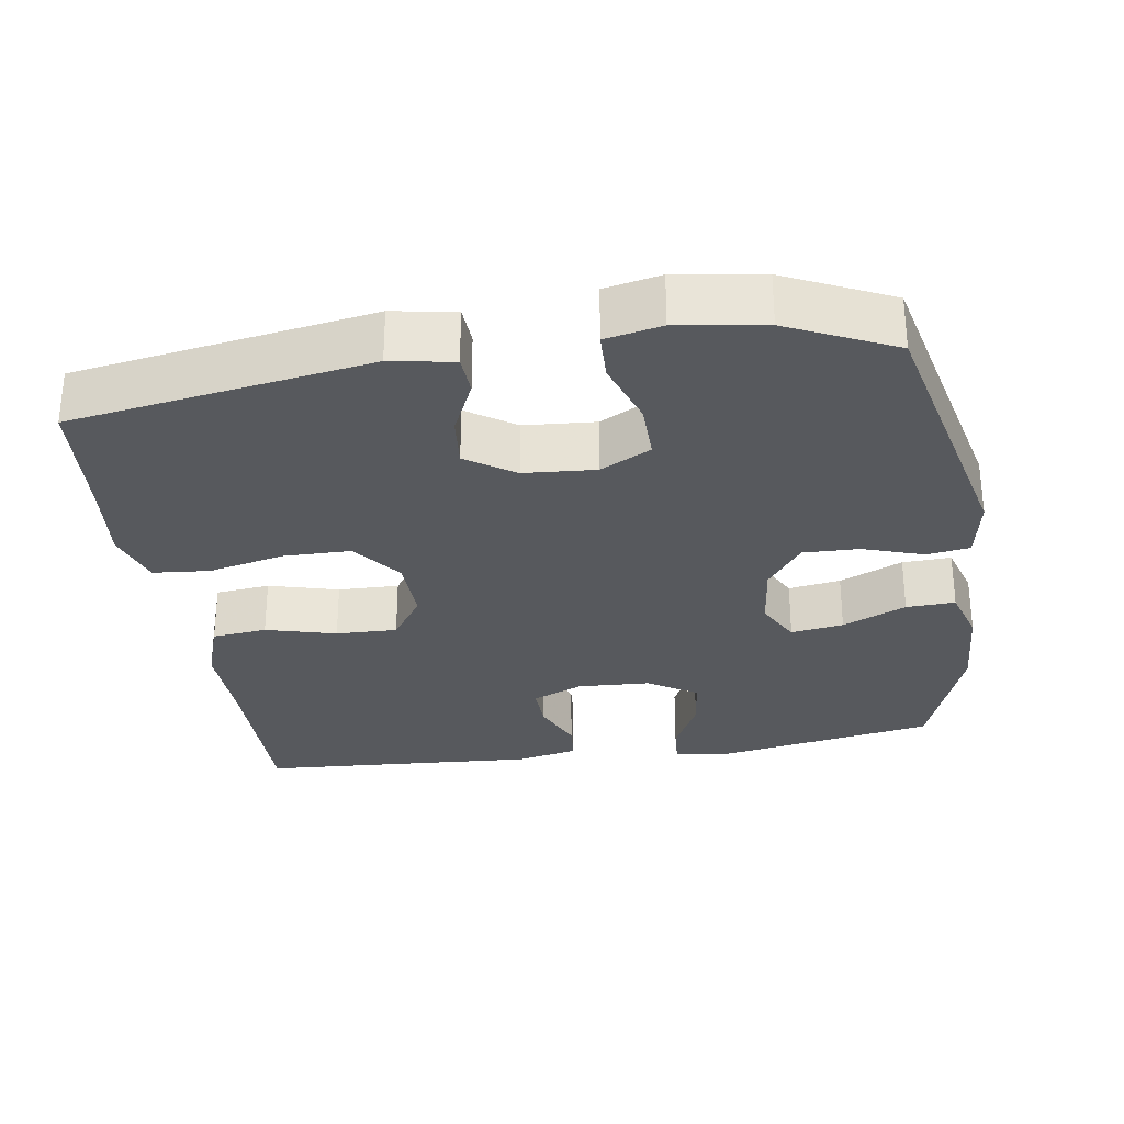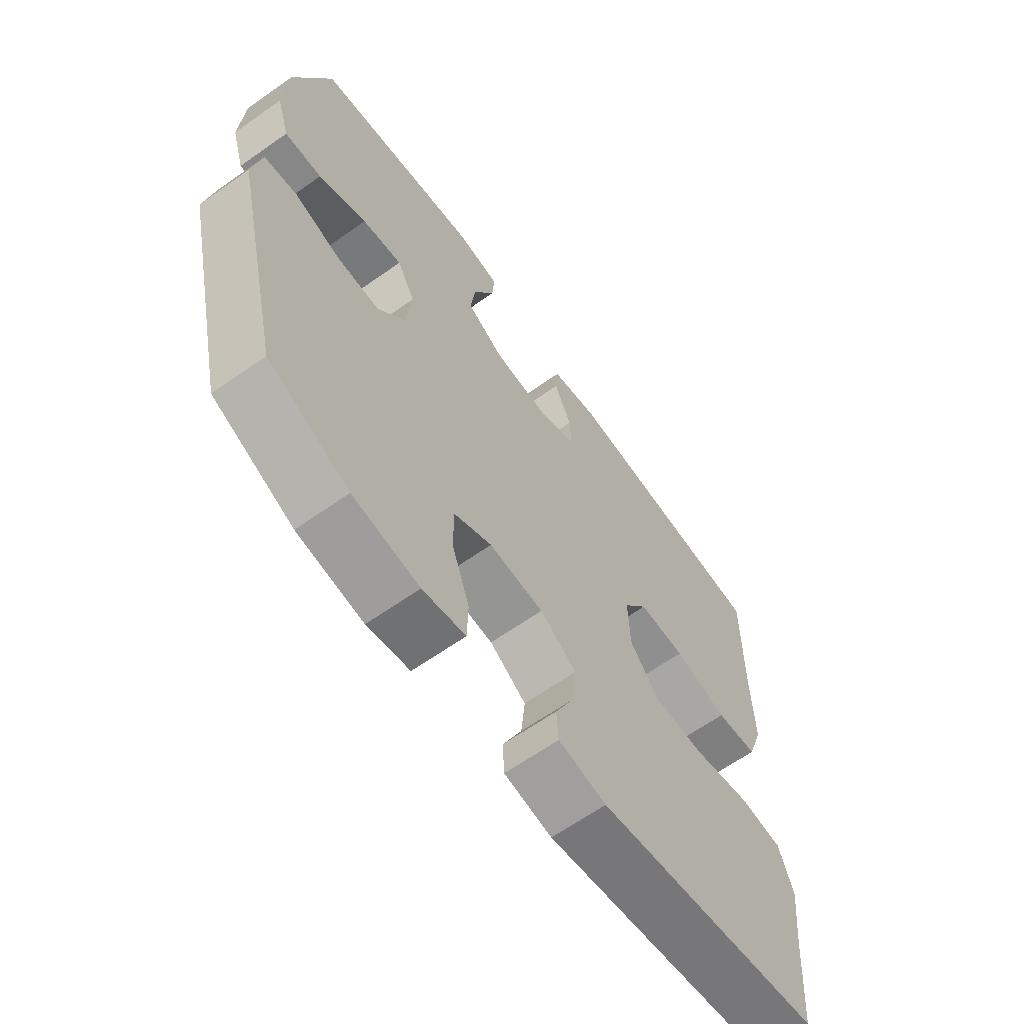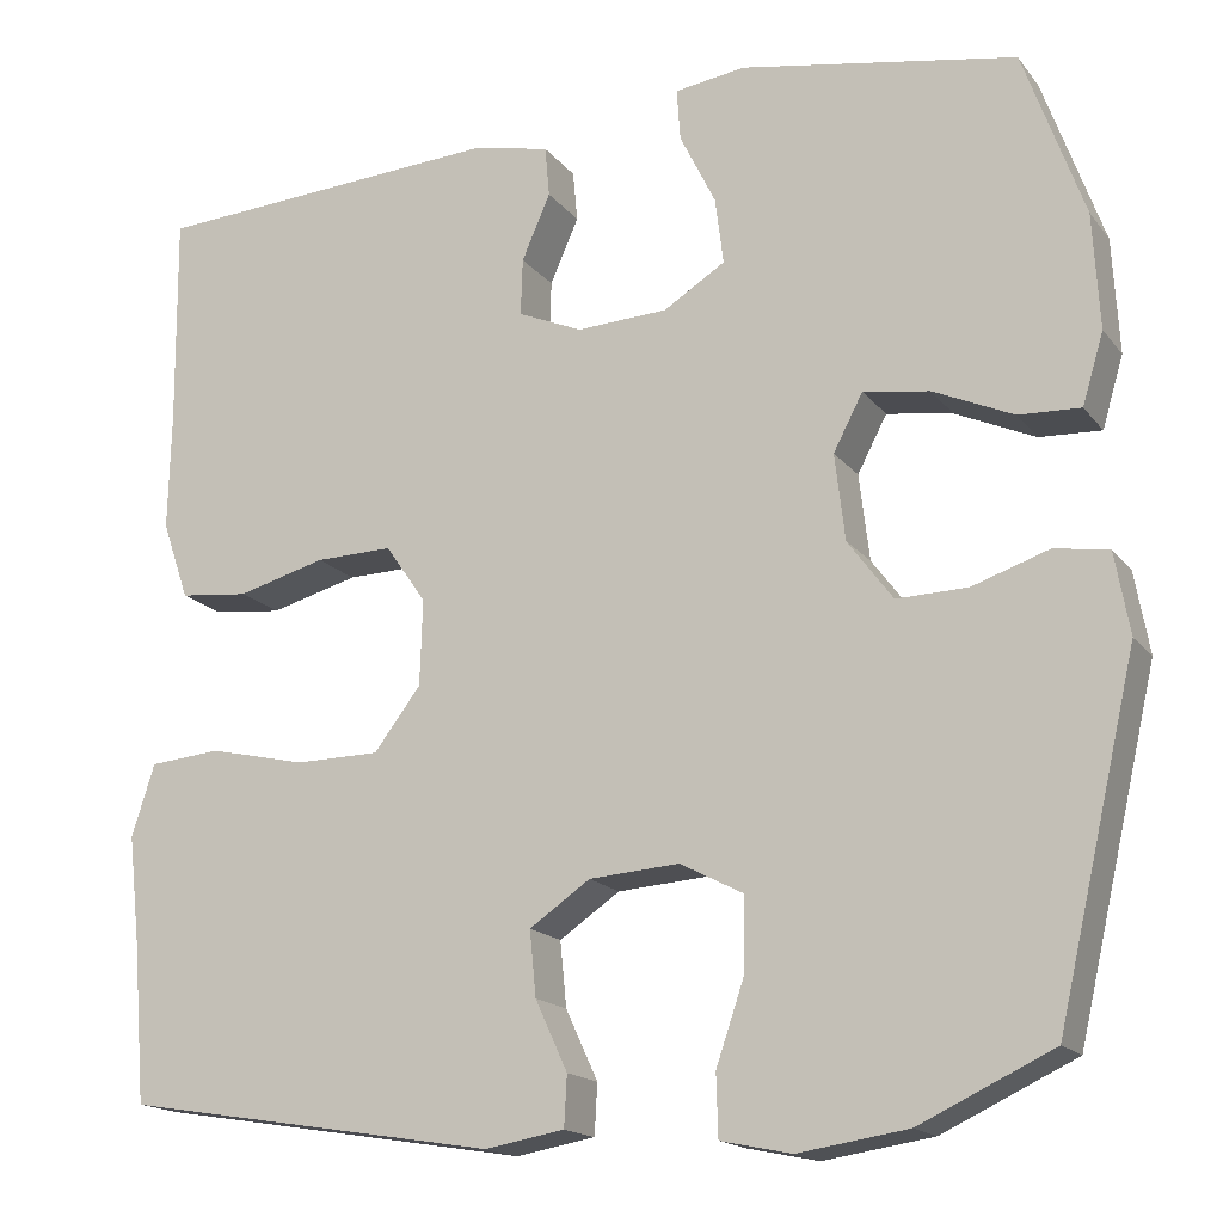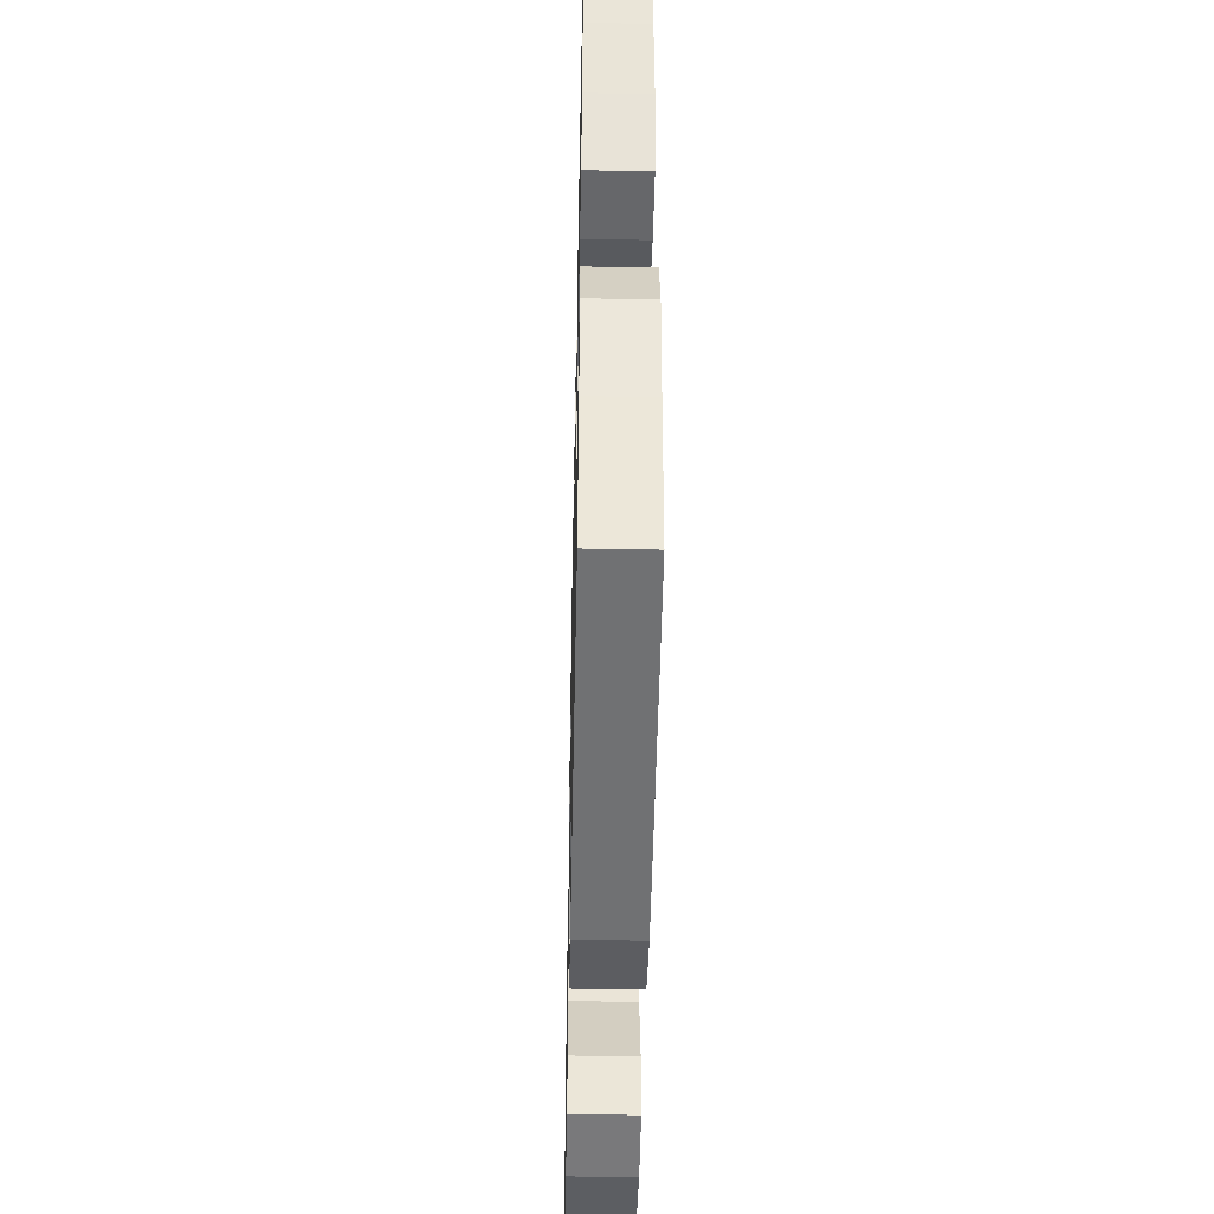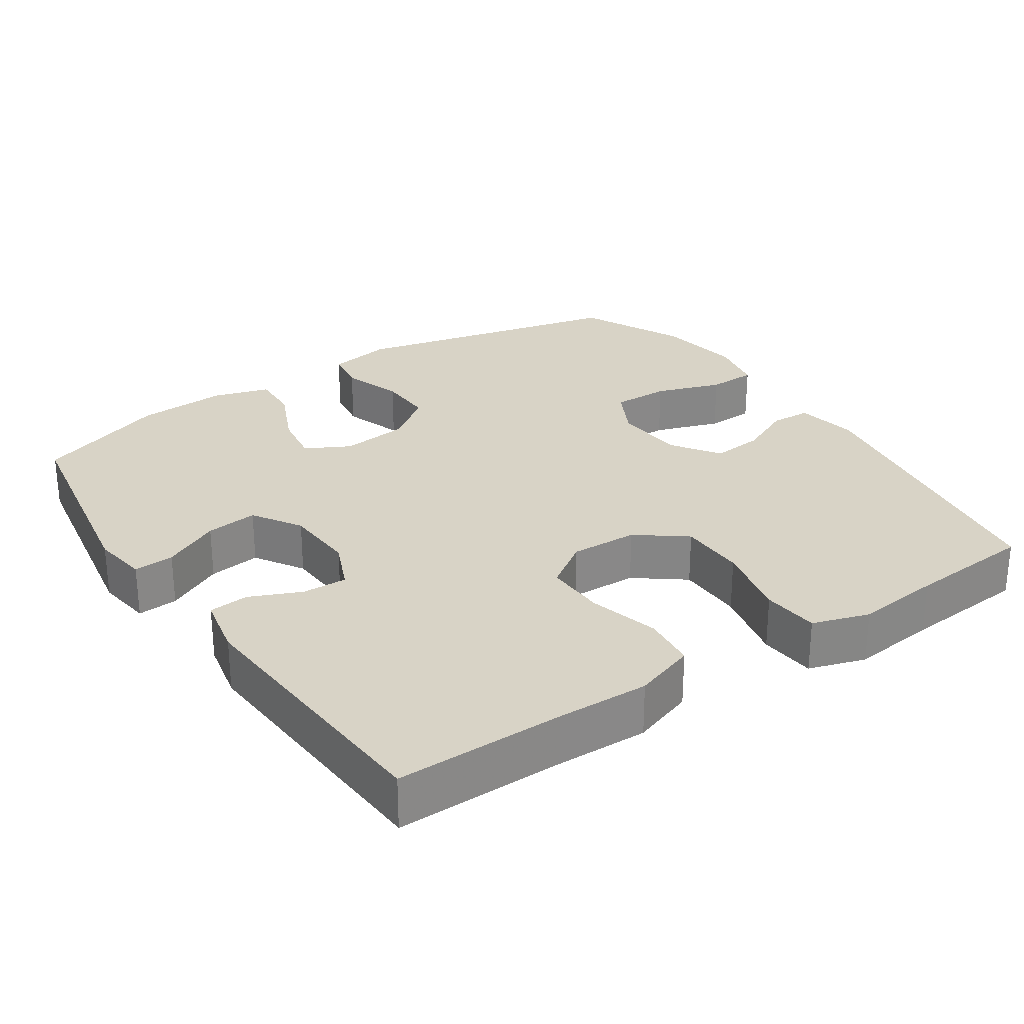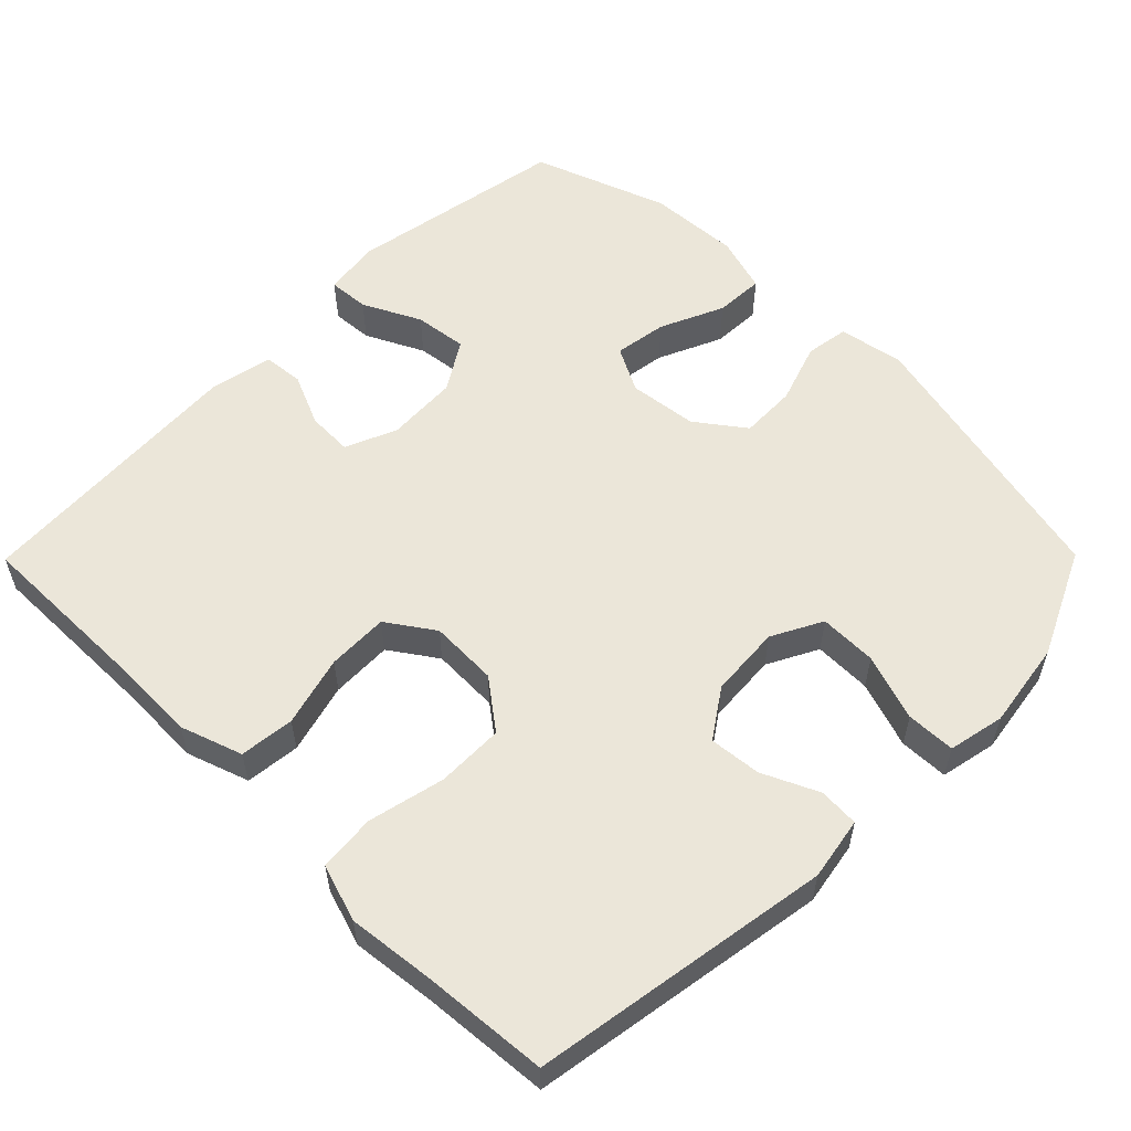
<metadata>
{"format":"obj","ext":"obj","renderer":"f3d","projection":"perspective","resolution":1024,"background":"white","views":[{"elev":-29.6,"azim":-171.2,"up":"+Y"},{"elev":-64.4,"azim":-54.6,"up":"+Z"},{"elev":-16.7,"azim":-155.0,"up":"+Z"},{"elev":-46.1,"azim":88.8,"up":"+Z"},{"elev":27.9,"azim":56.1,"up":"+Y"},{"elev":56.6,"azim":134.7,"up":"+Y"}]}
</metadata>
<code>
v 0.5 0.07 0.5
v 0.498 0.07 0.268
v 0.501 0.07 0.141
v 0.472 0.07 0.056
v 0.397 0.07 0.048
v 0.301 0.07 0.074
v 0.217 0.07 0.076
v 0.173 0.07 0.012
v 0.176 0.07 -0.081
v 0.227 0.07 -0.148
v 0.319 0.07 -0.149
v 0.424 0.07 -0.125
v 0.502 0.07 -0.132
v 0.527 0.07 -0.21
v 0.514 0.07 -0.327
v 0.5 0.07 -0.5
v 0.091 0.07 -0.566
v 0.005 0.07 -0.551
v 0.002 0.07 -0.496
v 0.037 0.07 -0.42
v 0.044 0.07 -0.349
v -0.022 0.07 -0.304
v -0.12 0.07 -0.297
v -0.189 0.07 -0.333
v -0.188 0.07 -0.412
v -0.157 0.07 -0.503
v -0.159 0.07 -0.57
v -0.236 0.07 -0.586
v -0.355 0.07 -0.568
v -0.5 0.07 -0.5
v -0.587 0.07 -0.122
v -0.571 0.07 -0.033
v -0.512 0.07 -0.024
v -0.429 0.07 -0.052
v -0.352 0.07 -0.054
v -0.303 0.07 0.012
v -0.292 0.07 0.106
v -0.324 0.07 0.167
v -0.396 0.07 0.156
v -0.483 0.07 0.117
v -0.55 0.07 0.114
v -0.573 0.07 0.191
v -0.566 0.07 0.316
v -0.5 0.07 0.5
v -0.2 0.07 0.553
v -0.123 0.07 0.542
v -0.127 0.07 0.486
v -0.166 0.07 0.407
v -0.175 0.07 0.335
v -0.108 0.07 0.293
v -0.009 0.07 0.288
v 0.061 0.07 0.318
v 0.059 0.07 0.38
v 0.028 0.07 0.451
v 0.033 0.07 0.506
v 0.118 0.07 0.524
v 0.5 0 0.5
v 0.498 0 0.268
v 0.501 0 0.141
v 0.472 0 0.056
v 0.397 0 0.048
v 0.301 0 0.074
v 0.217 0 0.076
v 0.173 0 0.012
v 0.176 0 -0.081
v 0.227 0 -0.148
v 0.319 0 -0.149
v 0.424 0 -0.125
v 0.502 0 -0.132
v 0.527 0 -0.21
v 0.514 0 -0.327
v 0.5 0 -0.5
v 0.091 0 -0.566
v 0.005 0 -0.551
v 0.002 0 -0.496
v 0.037 0 -0.42
v 0.044 0 -0.349
v -0.022 0 -0.304
v -0.12 0 -0.297
v -0.189 0 -0.333
v -0.188 0 -0.412
v -0.157 0 -0.503
v -0.159 0 -0.57
v -0.236 0 -0.586
v -0.355 0 -0.568
v -0.5 0 -0.5
v -0.587 0 -0.122
v -0.571 0 -0.033
v -0.512 0 -0.024
v -0.429 0 -0.052
v -0.352 0 -0.054
v -0.303 0 0.012
v -0.292 0 0.106
v -0.324 0 0.167
v -0.396 0 0.156
v -0.483 0 0.117
v -0.55 0 0.114
v -0.573 0 0.191
v -0.566 0 0.316
v -0.5 0 0.5
v -0.2 0 0.553
v -0.123 0 0.542
v -0.127 0 0.486
v -0.166 0 0.407
v -0.175 0 0.335
v -0.108 0 0.293
v -0.009 0 0.288
v 0.061 0 0.318
v 0.059 0 0.38
v 0.028 0 0.451
v 0.033 0 0.506
v 0.118 0 0.524
f 53 54 55 56
f 52 53 56 1
f 51 52 1 2
f 45 46 47 48
f 45 48 49
f 44 45 49
f 43 44 49 50
f 39 40 41 42
f 38 39 42 43
f 31 32 33 34
f 31 34 35
f 30 31 35
f 29 30 35 36
f 25 26 27 28
f 24 25 28 29
f 17 18 19 20
f 15 16 17 20
f 15 20 21
f 14 15 21 22
f 11 12 13 14
f 10 11 14 22
f 3 4 5 6
f 51 2 3 6
f 51 6 7
f 38 43 50 51
f 37 38 51 7
f 24 29 36 37
f 23 24 37 7
f 9 10 22 23
f 8 9 23
f 7 8 23
f 112 111 110 109
f 57 112 109 108
f 58 57 108 107
f 104 103 102 101
f 105 104 101
f 105 101 100
f 106 105 100 99
f 98 97 96 95
f 99 98 95 94
f 90 89 88 87
f 91 90 87
f 91 87 86
f 92 91 86 85
f 84 83 82 81
f 85 84 81 80
f 76 75 74 73
f 76 73 72 71
f 77 76 71
f 78 77 71 70
f 70 69 68 67
f 78 70 67 66
f 62 61 60 59
f 62 59 58 107
f 63 62 107
f 107 106 99 94
f 63 107 94 93
f 93 92 85 80
f 63 93 80 79
f 79 78 66 65
f 79 65 64
f 79 64 63
f 1 57 58 2
f 2 58 59 3
f 3 59 60 4
f 4 60 61 5
f 5 61 62 6
f 6 62 63 7
f 7 63 64 8
f 8 64 65 9
f 9 65 66 10
f 10 66 67 11
f 11 67 68 12
f 12 68 69 13
f 13 69 70 14
f 14 70 71 15
f 15 71 72 16
f 16 72 73 17
f 17 73 74 18
f 18 74 75 19
f 19 75 76 20
f 20 76 77 21
f 21 77 78 22
f 22 78 79 23
f 23 79 80 24
f 24 80 81 25
f 25 81 82 26
f 26 82 83 27
f 27 83 84 28
f 28 84 85 29
f 29 85 86 30
f 30 86 87 31
f 31 87 88 32
f 32 88 89 33
f 33 89 90 34
f 34 90 91 35
f 35 91 92 36
f 36 92 93 37
f 37 93 94 38
f 38 94 95 39
f 39 95 96 40
f 40 96 97 41
f 41 97 98 42
f 42 98 99 43
f 43 99 100 44
f 44 100 101 45
f 45 101 102 46
f 46 102 103 47
f 47 103 104 48
f 48 104 105 49
f 49 105 106 50
f 50 106 107 51
f 51 107 108 52
f 52 108 109 53
f 53 109 110 54
f 54 110 111 55
f 55 111 112 56
f 56 112 57 1

</code>
